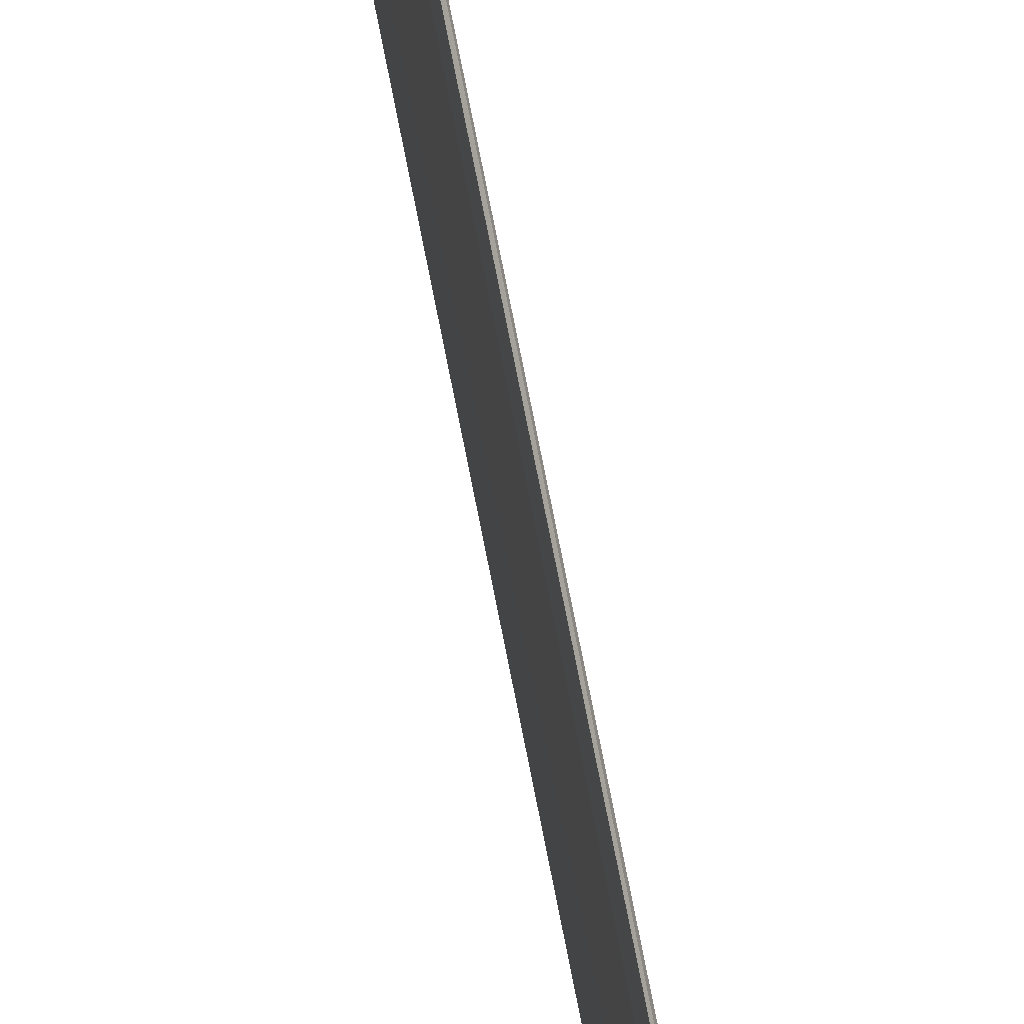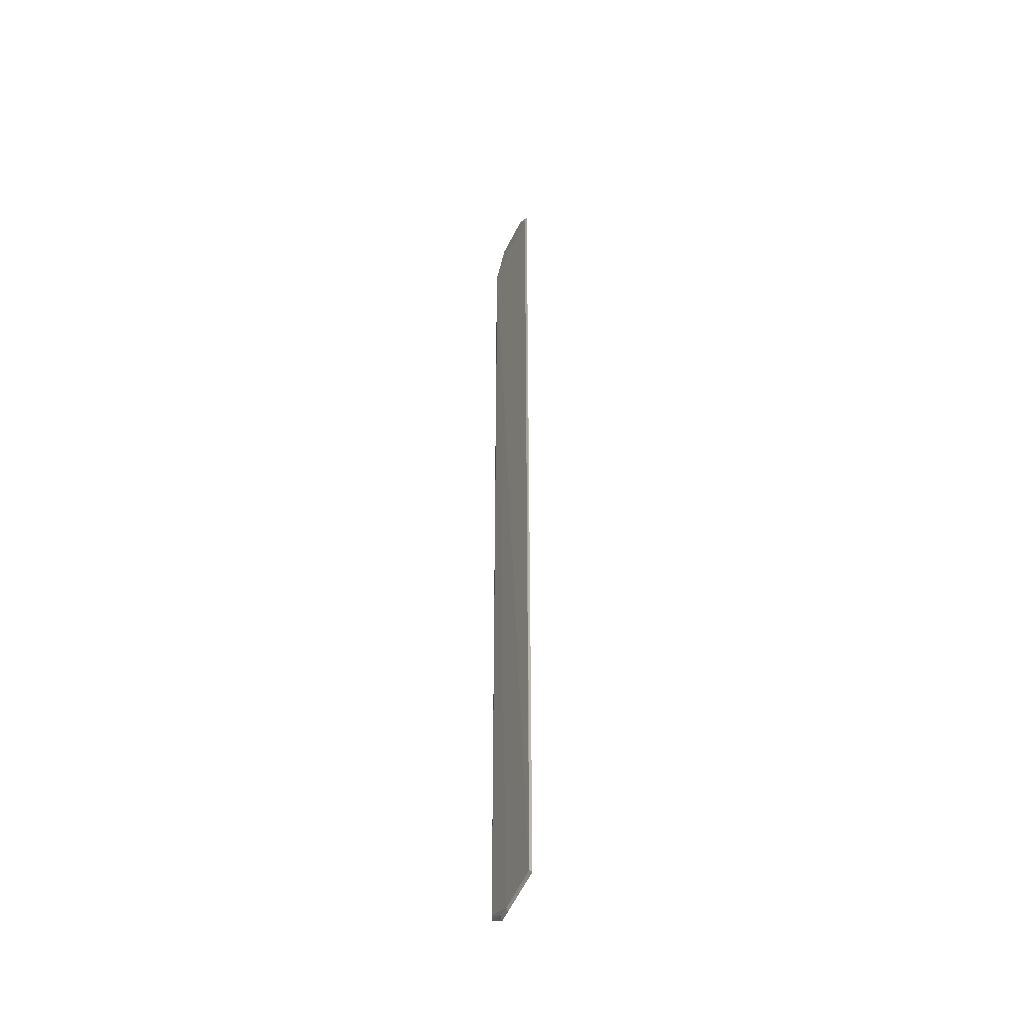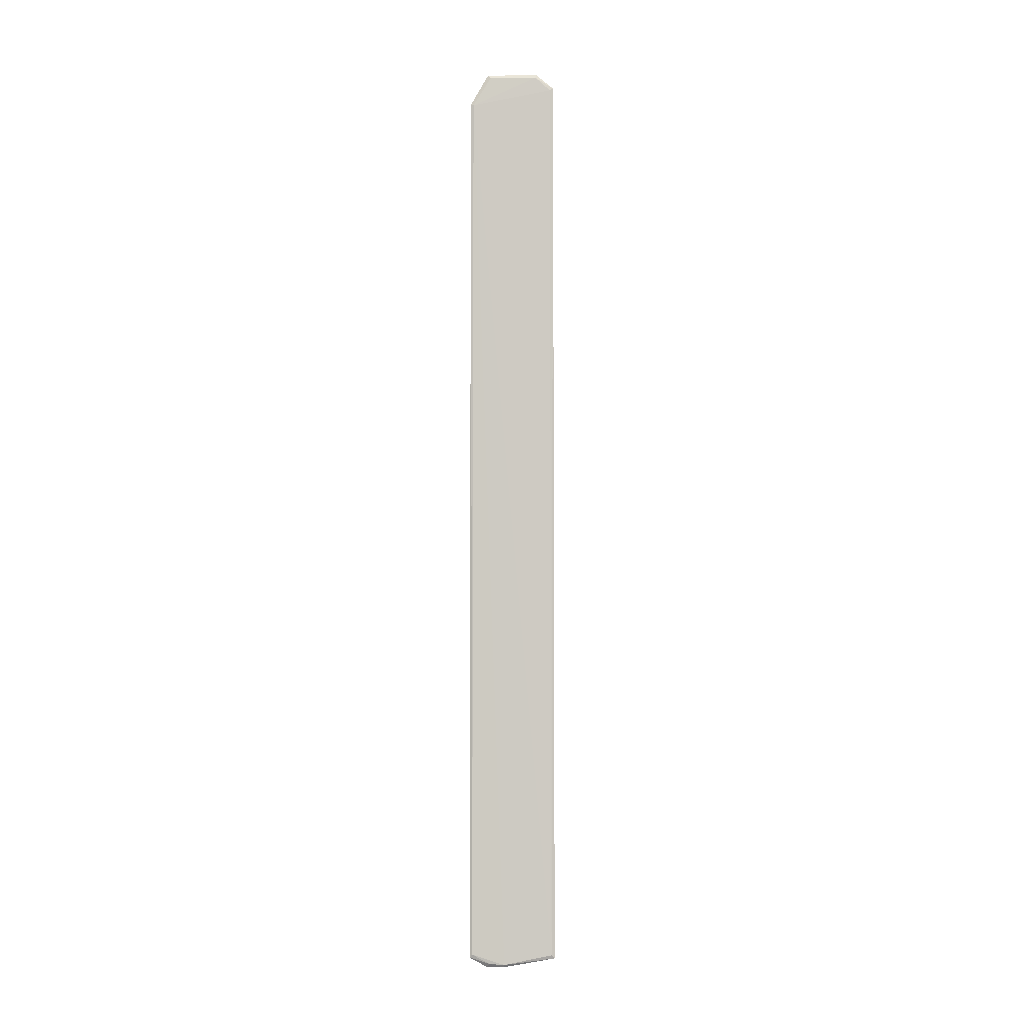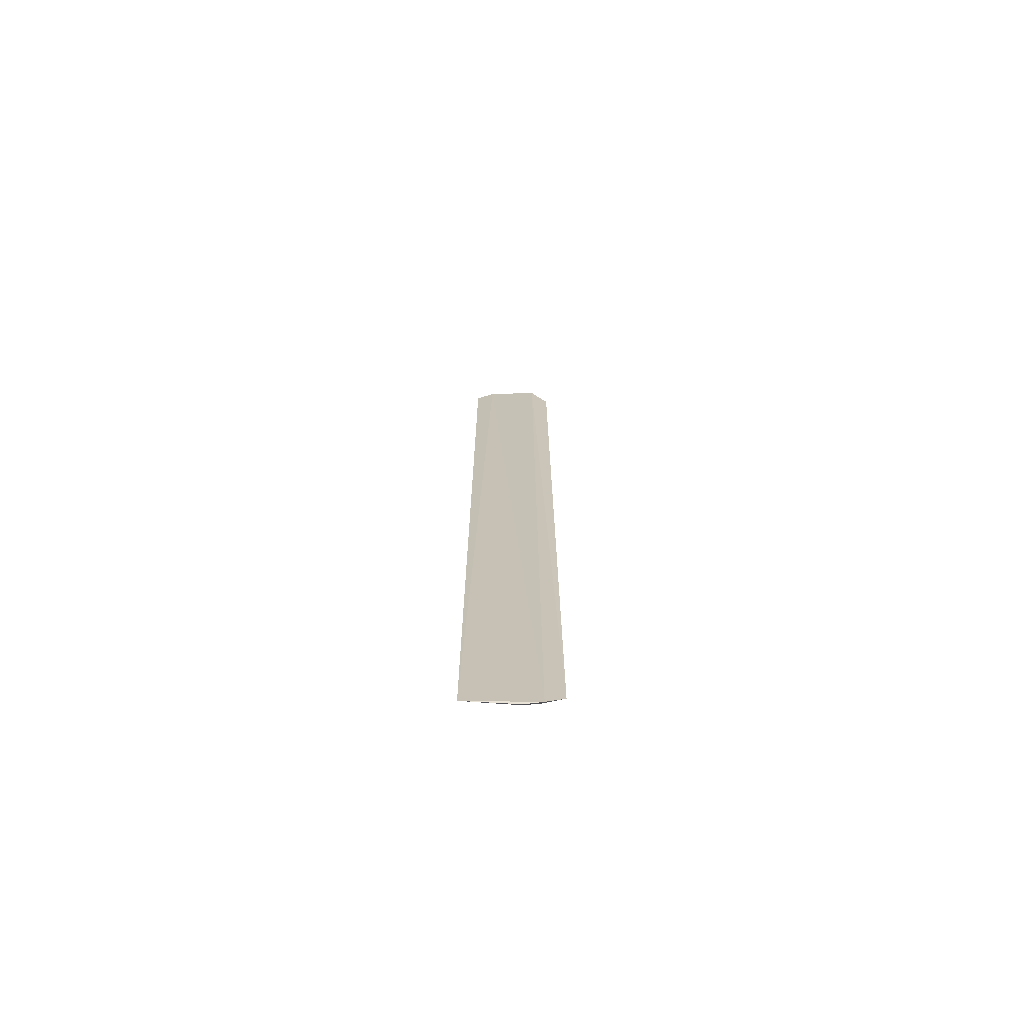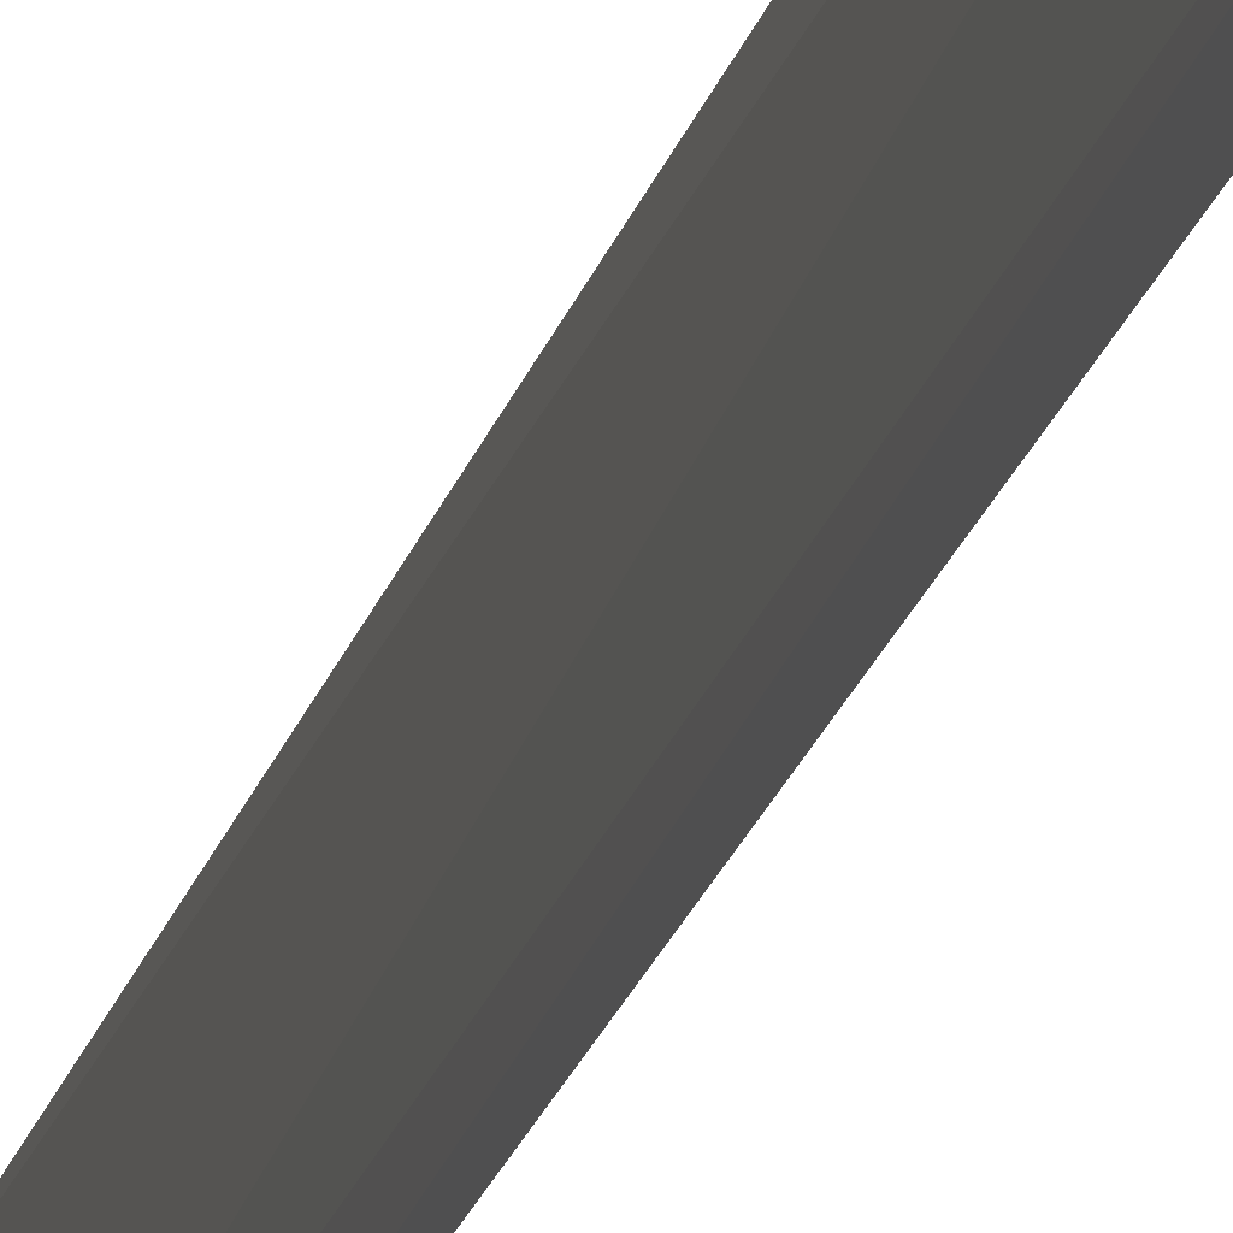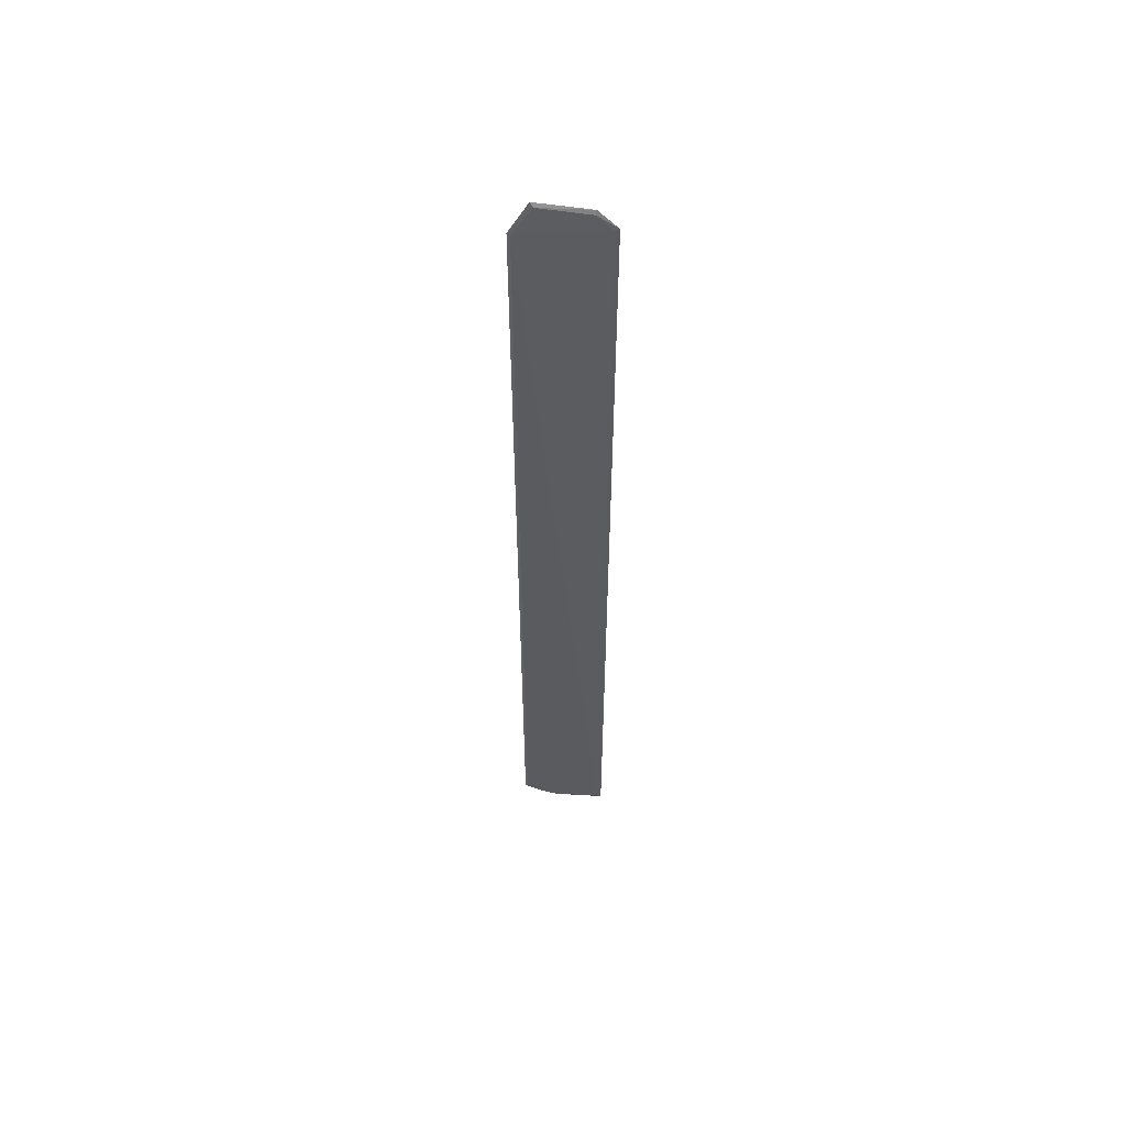
<metadata>
{"format":"obj","ext":"obj","renderer":"f3d","projection":"perspective","resolution":1024,"background":"white","views":[{"elev":66.3,"azim":-10.6,"up":"+Y"},{"elev":-43.5,"azim":155.7,"up":"+Z"},{"elev":-4.5,"azim":91.4,"up":"+Z"},{"elev":-71.0,"azim":-89.5,"up":"+Z"},{"elev":-22.3,"azim":-14.7,"up":"+Y"},{"elev":55.3,"azim":98.8,"up":"+Z"}]}
</metadata>
<code>
v 0.1434 -0.03931 0.265
v 0.1437 -0.0368 -0.4885
v 0.1447 0.03207 -0.4886
v 0.1429 0.03474 0.2799
v 0.1409 -0.02409 -0.4995
v 0.1437 0.03188 0.278
v 0.144 -0.03685 0.2645
v 0.1425 -0.03902 -0.4912
v 0.1409 -0.02408 0.2928
v 0.1443 -0.008896 -0.4972
v 0.1434 0.03483 -0.4915
v 0.1416 0.01933 0.2931
v 0.1427 -0.02144 0.29
v 0.1436 -0.02161 -0.4965
v 0.1425 -0.009775 -0.4995
v 0.1433 0.01886 0.29
f 6 3 4
f 7 1 2
f 7 3 6
f 8 2 1
f 9 8 1
f 9 5 8
f 10 7 2
f 10 3 7
f 11 4 3
f 11 3 10
f 12 5 9
f 12 11 5
f 12 4 11
f 13 9 1
f 13 1 7
f 13 12 9
f 14 8 5
f 14 10 2
f 14 2 8
f 15 11 10
f 15 5 11
f 15 14 5
f 15 10 14
f 16 6 4
f 16 4 12
f 16 12 13
f 16 13 7
f 16 7 6

</code>
